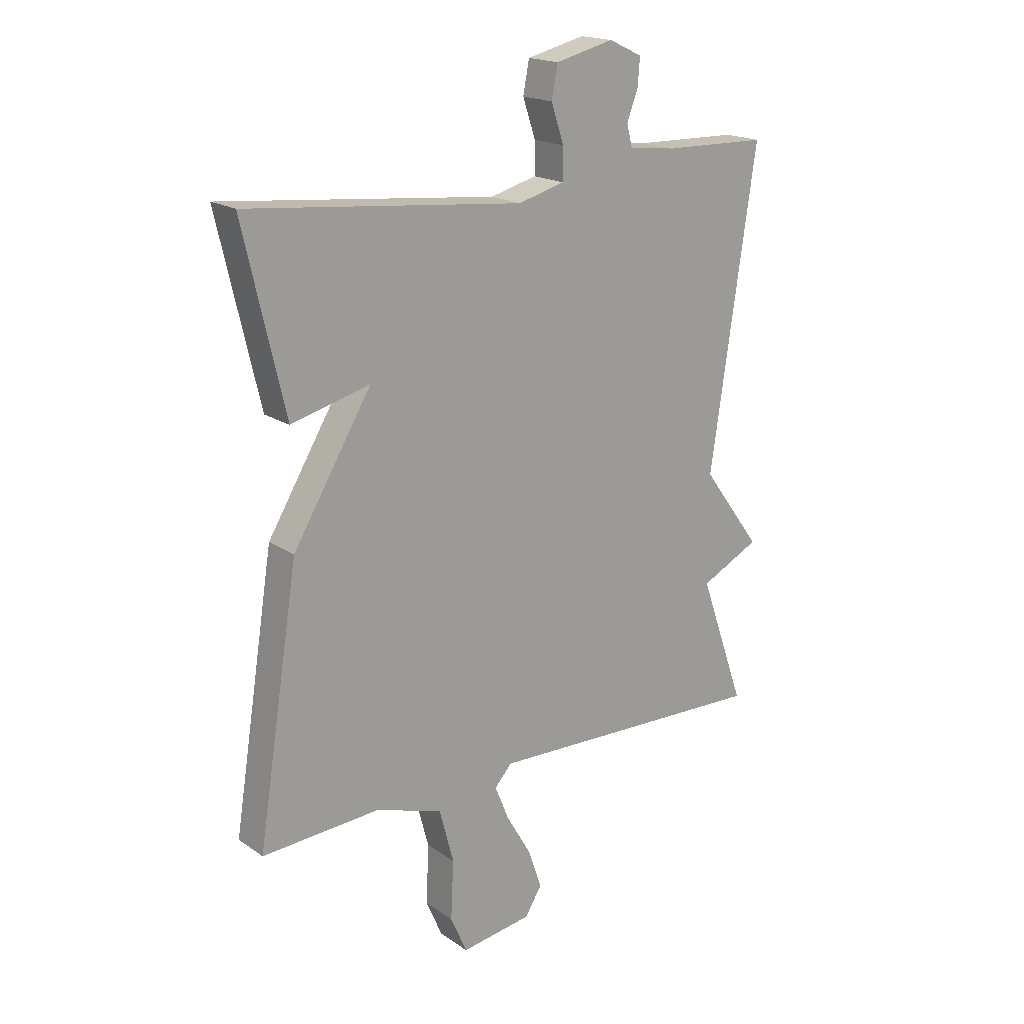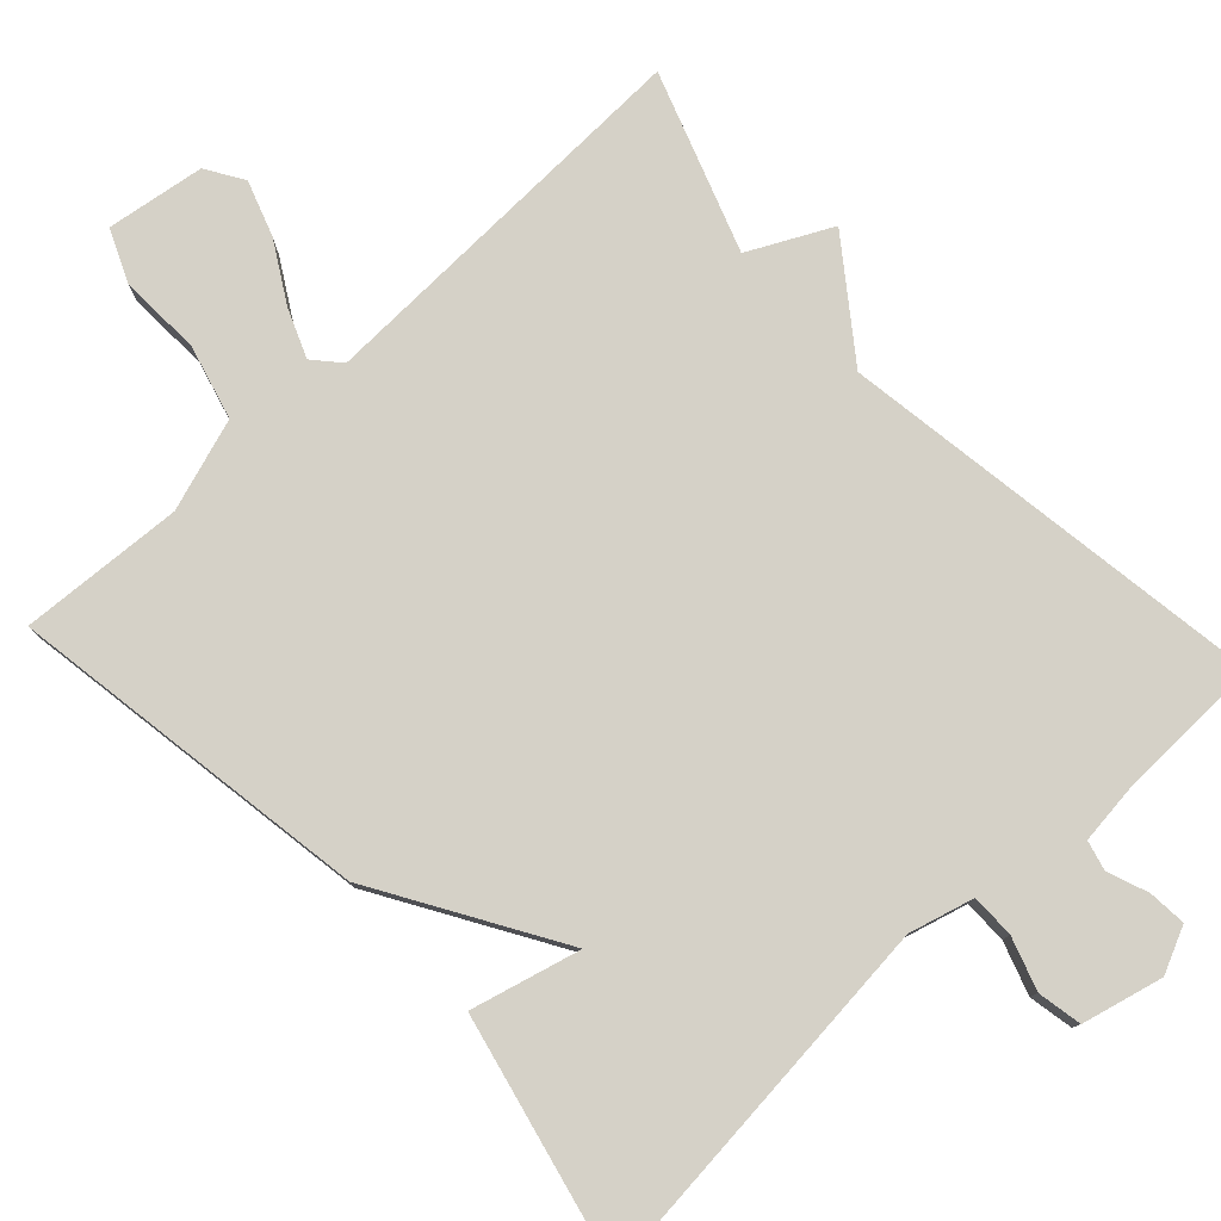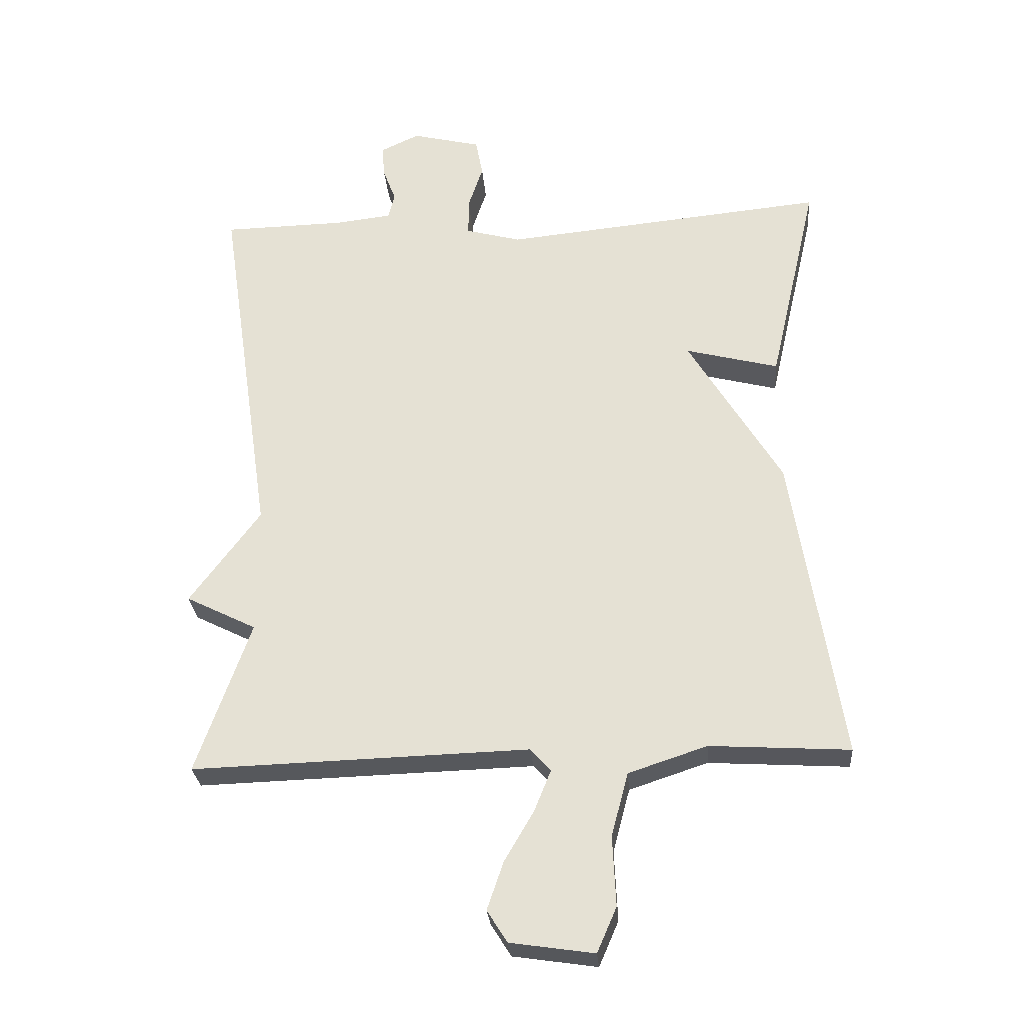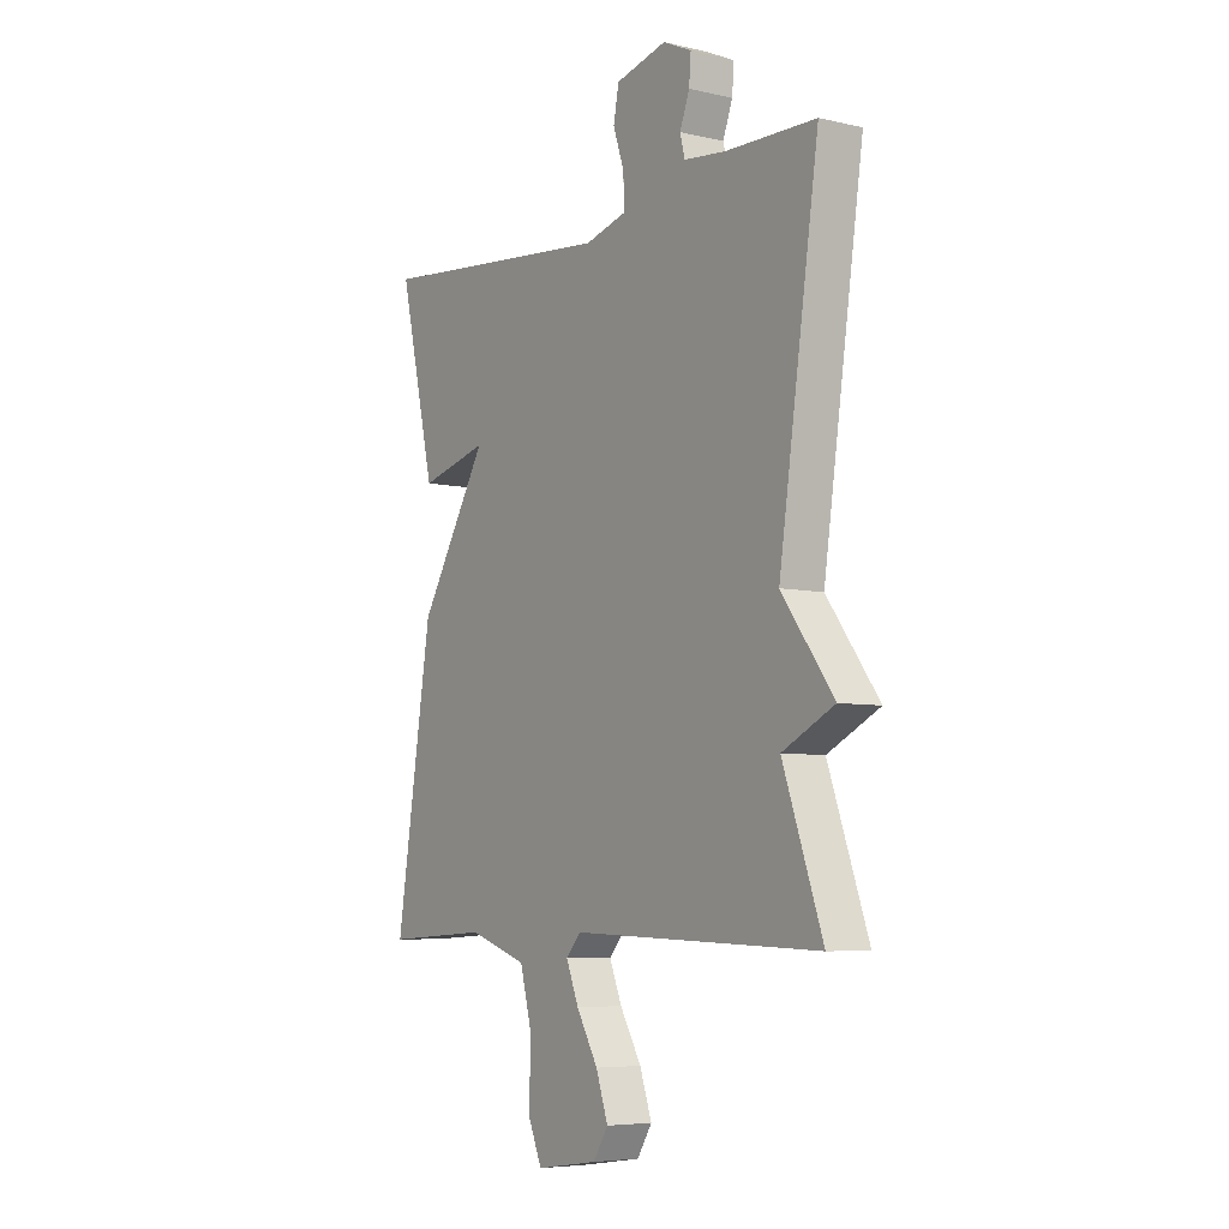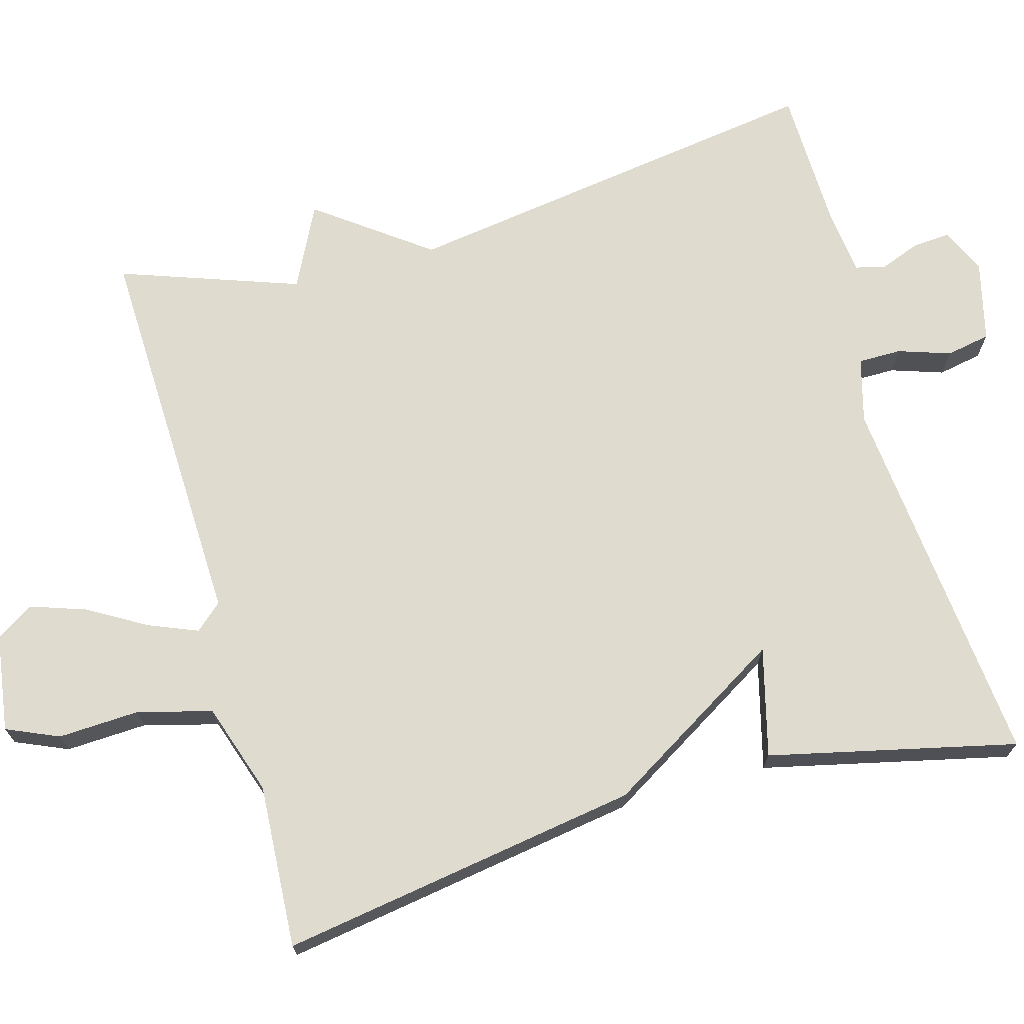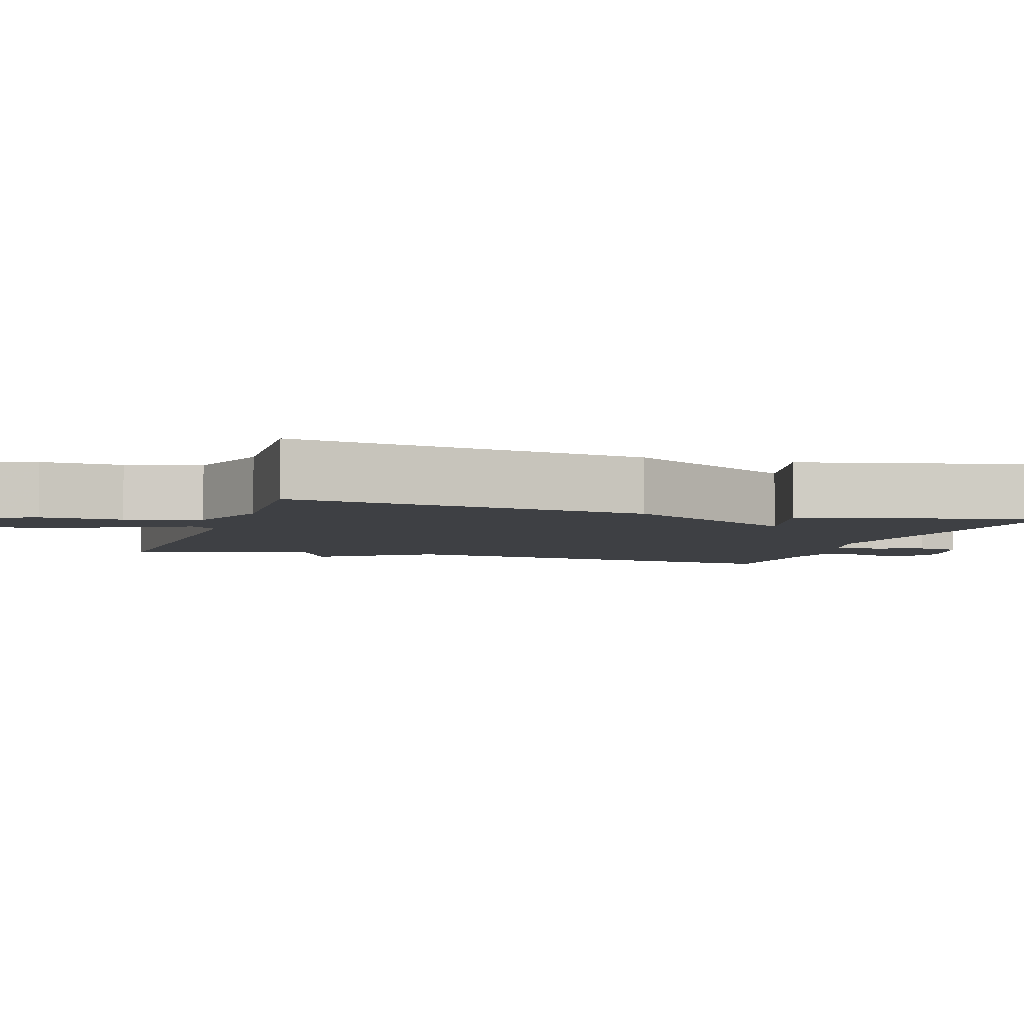
<metadata>
{"format":"obj","ext":"obj","renderer":"f3d","projection":"perspective","resolution":1024,"background":"white","views":[{"elev":18.6,"azim":-38.0,"up":"+Z"},{"elev":78.8,"azim":-42.9,"up":"+Y"},{"elev":-27.9,"azim":-175.4,"up":"+Z"},{"elev":-6.2,"azim":55.6,"up":"+Z"},{"elev":70.5,"azim":-105.7,"up":"+Y"},{"elev":-4.6,"azim":-107.5,"up":"+Y"}]}
</metadata>
<code>
v 0.5 0.07 0.5
v 0.417 0.07 -0.065
v 0.525 0.07 -0.211
v 0.417 0.07 -0.265
v 0.5 0.07 -0.5
v -0.018 0.07 -0.484
v -0.049 0.07 -0.519
v -0.023 0.07 -0.583
v 0.022 0.07 -0.66
v 0.047 0.07 -0.733
v 0.016 0.07 -0.782
v -0.113 0.07 -0.801
v -0.143 0.07 -0.732
v -0.138 0.07 -0.625
v -0.164 0.07 -0.527
v -0.285 0.07 -0.487
v -0.5 0.07 -0.5
v -0.425 0.07 -0.025
v -0.282 0.07 0.212
v -0.425 0.07 0.175
v -0.5 0.07 0.5
v 0 0.07 0.451
v 0.085 0.07 0.474
v 0.085 0.07 0.531
v 0.062 0.07 0.6
v 0.073 0.07 0.658
v 0.179 0.07 0.684
v 0.239 0.07 0.656
v 0.235 0.07 0.606
v 0.215 0.07 0.553
v 0.225 0.07 0.514
v 0.311 0.07 0.504
v 0.5 0 0.5
v 0.417 0 -0.065
v 0.525 0 -0.211
v 0.417 0 -0.265
v 0.5 0 -0.5
v -0.018 0 -0.484
v -0.049 0 -0.519
v -0.023 0 -0.583
v 0.022 0 -0.66
v 0.047 0 -0.733
v 0.016 0 -0.782
v -0.113 0 -0.801
v -0.143 0 -0.732
v -0.138 0 -0.625
v -0.164 0 -0.527
v -0.285 0 -0.487
v -0.5 0 -0.5
v -0.425 0 -0.025
v -0.282 0 0.212
v -0.425 0 0.175
v -0.5 0 0.5
v 0 0 0.451
v 0.085 0 0.474
v 0.085 0 0.531
v 0.062 0 0.6
v 0.073 0 0.658
v 0.179 0 0.684
v 0.239 0 0.656
v 0.235 0 0.606
v 0.215 0 0.553
v 0.225 0 0.514
v 0.311 0 0.504
f 28 29 30
f 27 28 30
f 26 27 30
f 25 26 30
f 24 25 30
f 23 24 30 31
f 19 20 21 22
f 19 22 23
f 18 19 23
f 17 18 23
f 16 17 23
f 23 31 32
f 16 23 32
f 15 16 32
f 12 13 14
f 11 12 14
f 10 11 14
f 9 10 14
f 8 9 14
f 7 8 14 15
f 4 5 6
f 2 3 4
f 2 4 6
f 1 2 6
f 7 15 32
f 6 7 32
f 1 6 32
f 62 61 60
f 62 60 59
f 62 59 58
f 62 58 57
f 62 57 56
f 63 62 56 55
f 54 53 52 51
f 55 54 51
f 55 51 50
f 55 50 49
f 55 49 48
f 64 63 55
f 64 55 48
f 64 48 47
f 46 45 44
f 46 44 43
f 46 43 42
f 46 42 41
f 46 41 40
f 47 46 40 39
f 38 37 36
f 36 35 34
f 38 36 34
f 38 34 33
f 64 47 39
f 64 39 38
f 64 38 33
f 1 33 34 2
f 2 34 35 3
f 3 35 36 4
f 4 36 37 5
f 5 37 38 6
f 6 38 39 7
f 7 39 40 8
f 8 40 41 9
f 9 41 42 10
f 10 42 43 11
f 11 43 44 12
f 12 44 45 13
f 13 45 46 14
f 14 46 47 15
f 15 47 48 16
f 16 48 49 17
f 17 49 50 18
f 18 50 51 19
f 19 51 52 20
f 20 52 53 21
f 21 53 54 22
f 22 54 55 23
f 23 55 56 24
f 24 56 57 25
f 25 57 58 26
f 26 58 59 27
f 27 59 60 28
f 28 60 61 29
f 29 61 62 30
f 30 62 63 31
f 31 63 64 32
f 32 64 33 1

</code>
